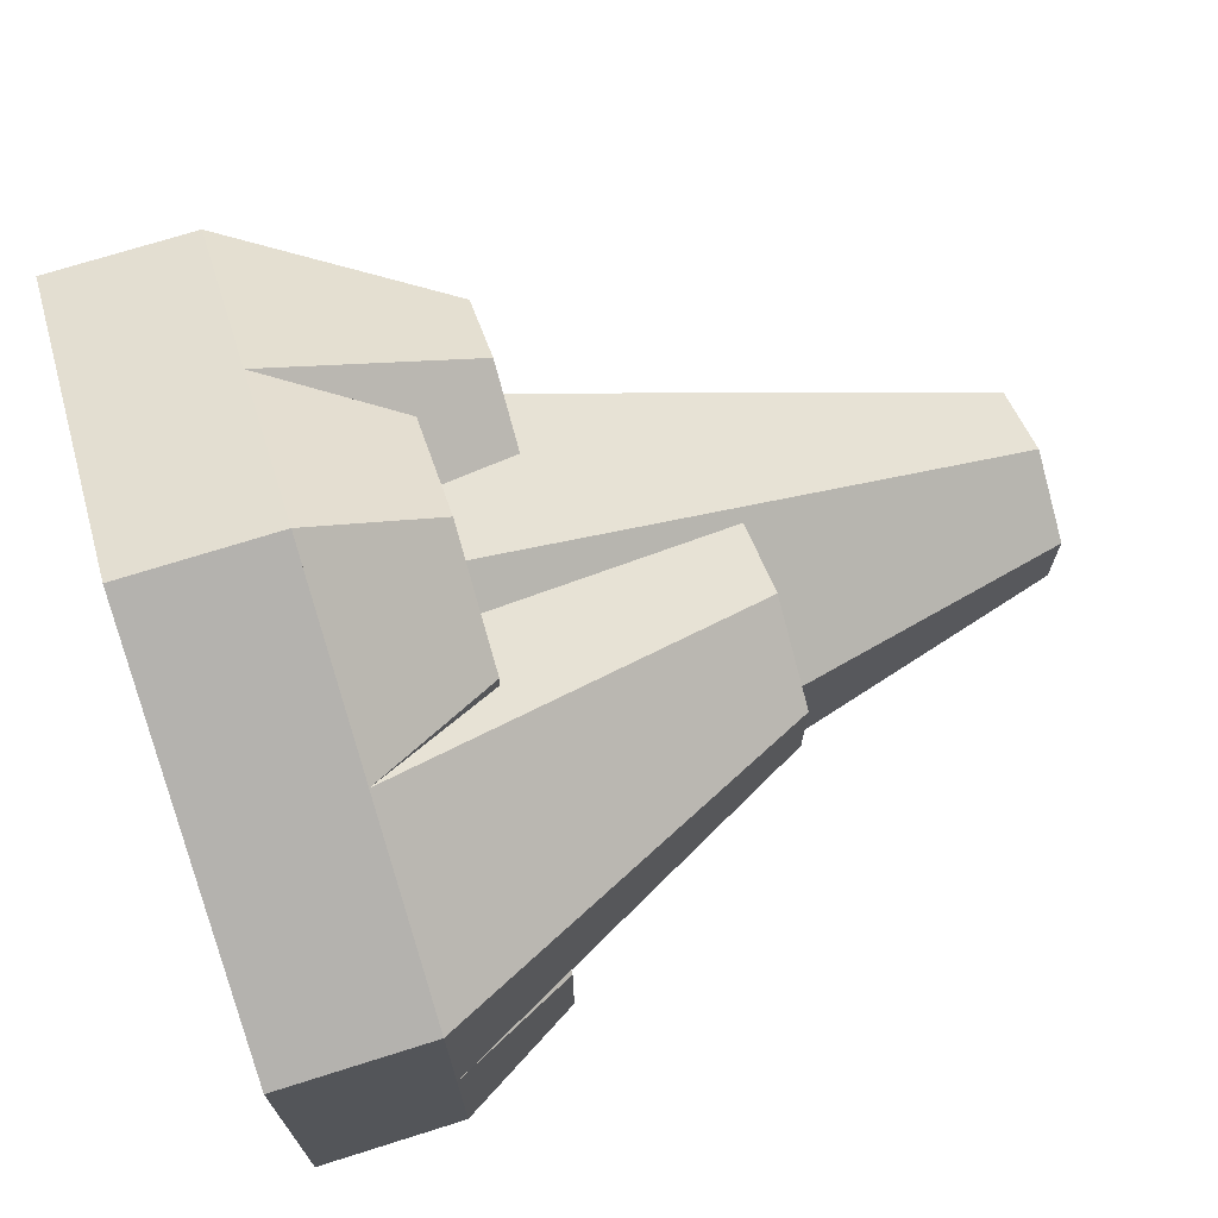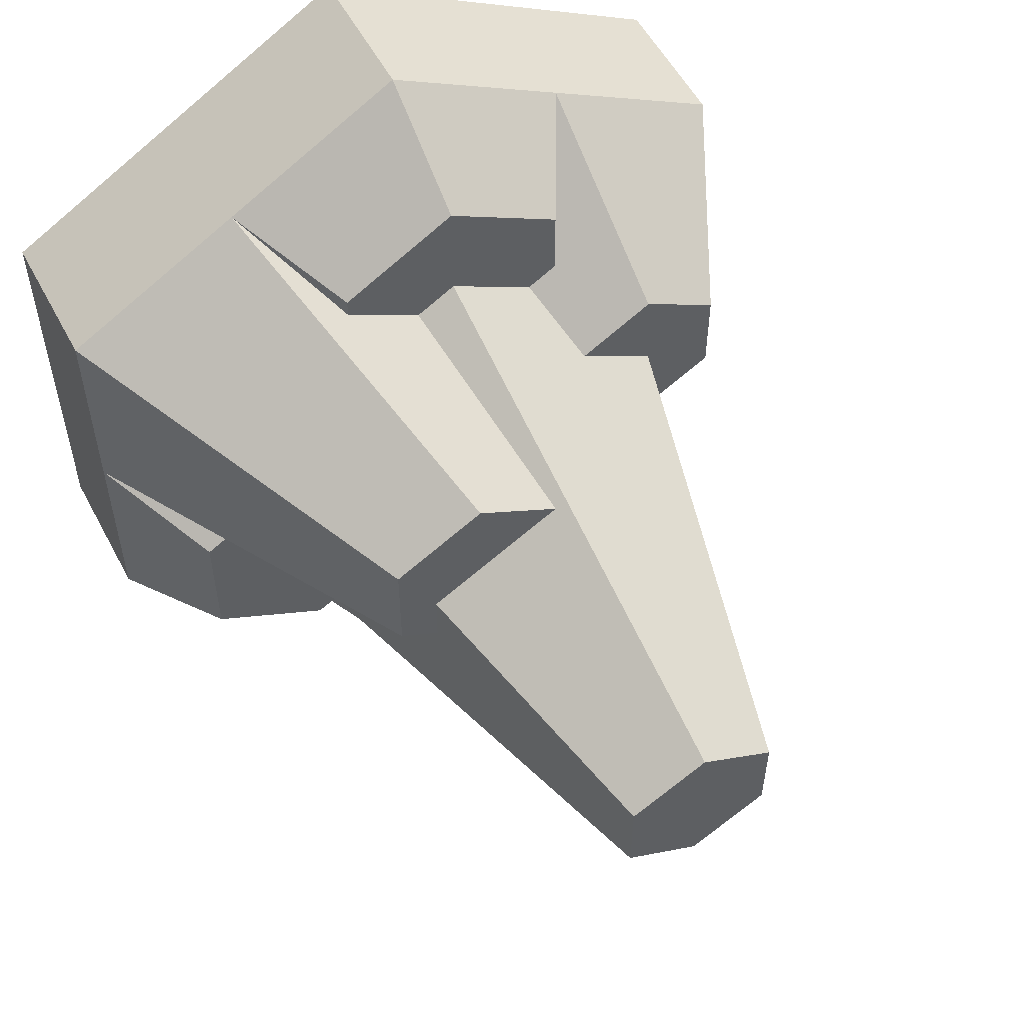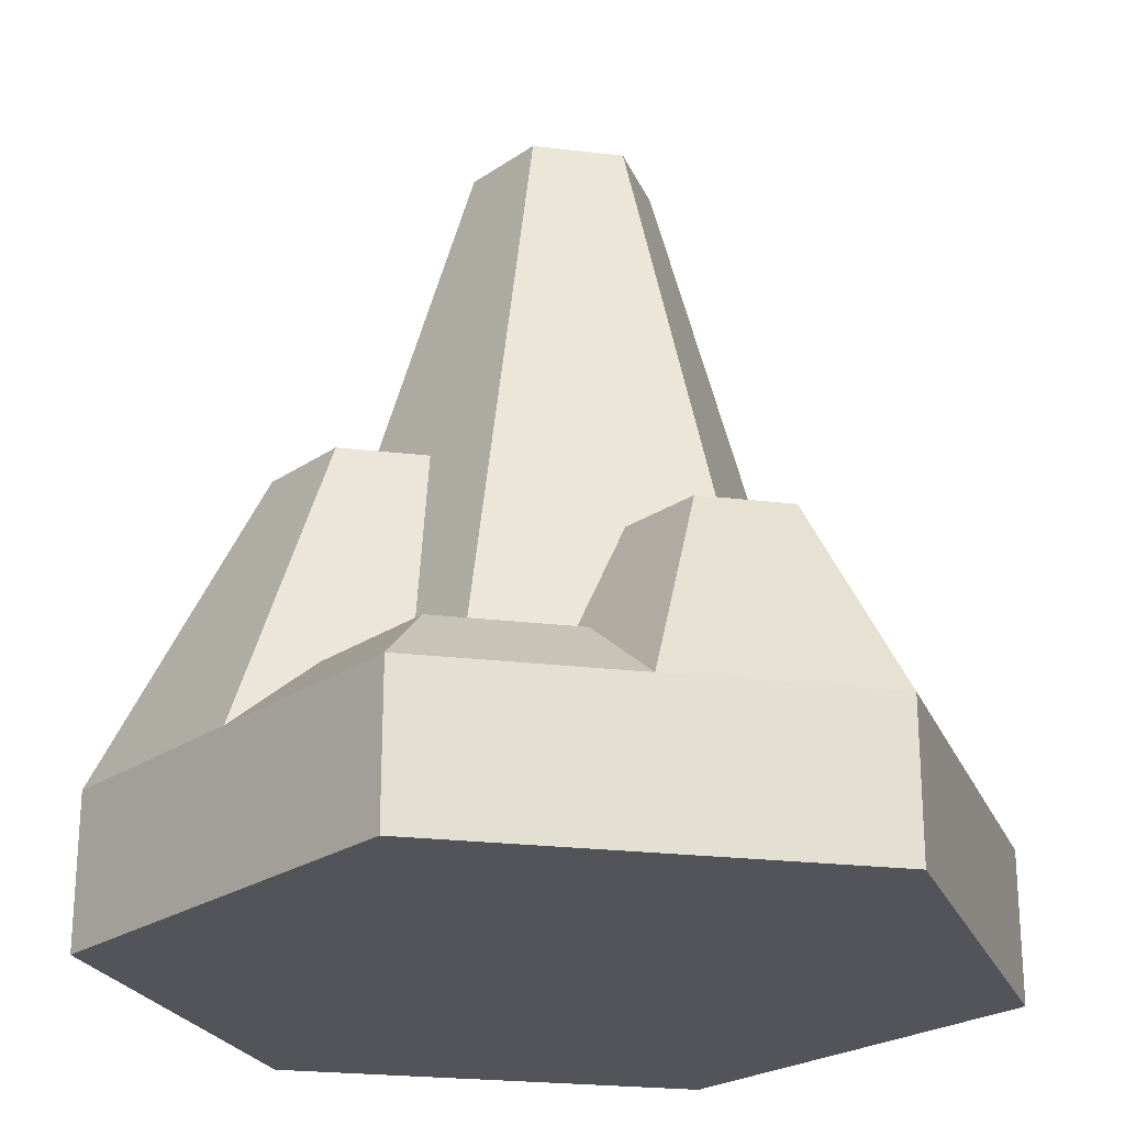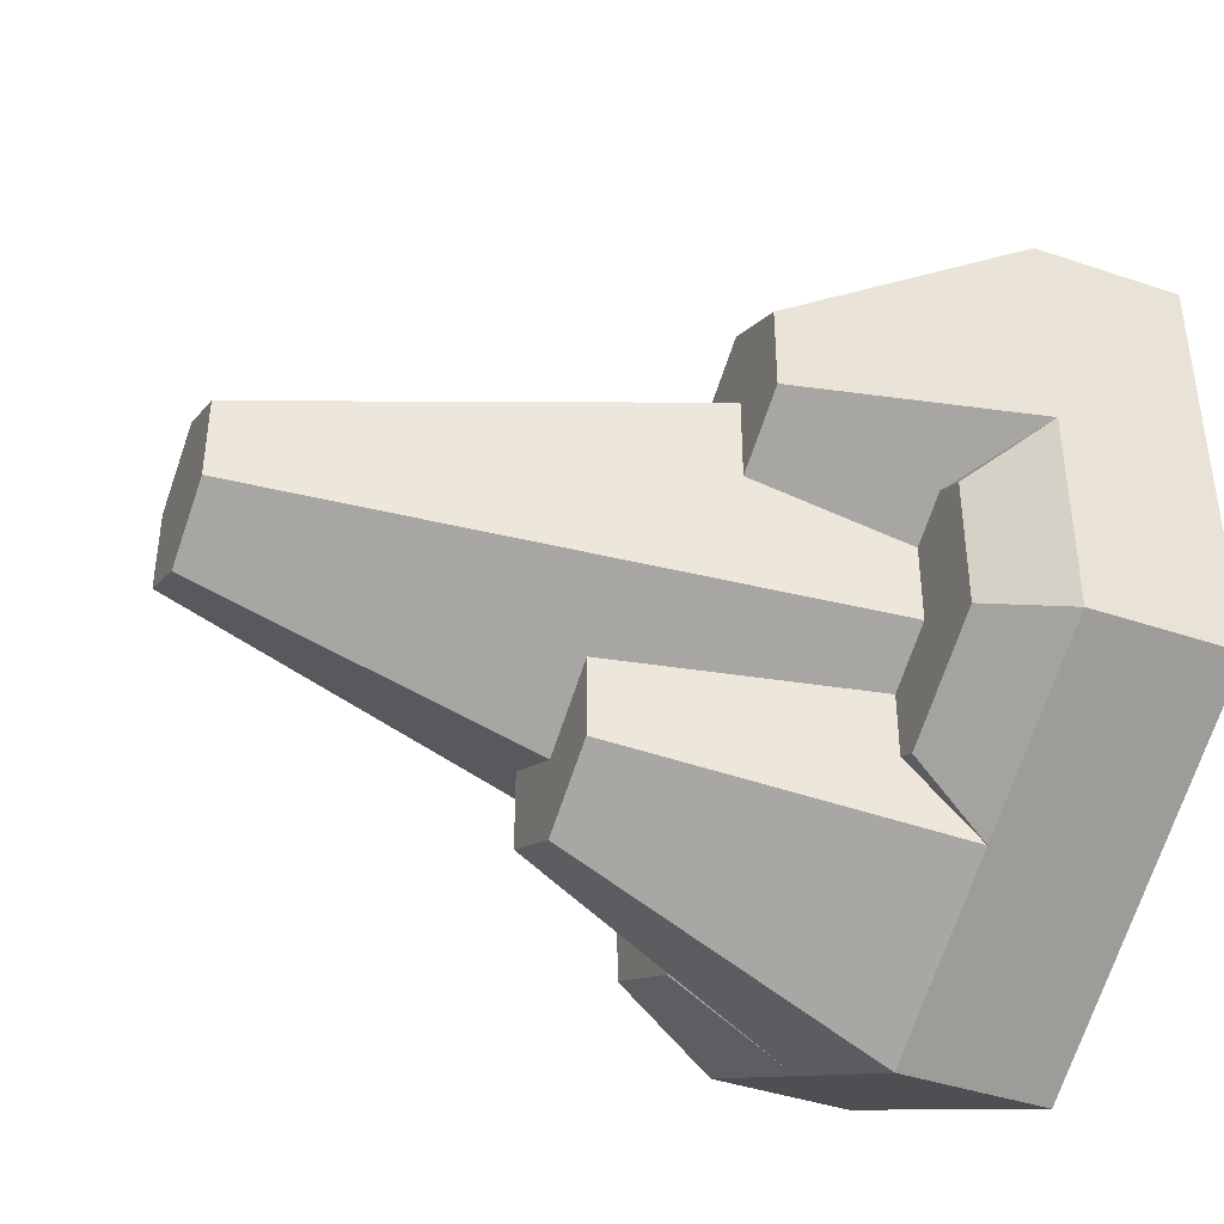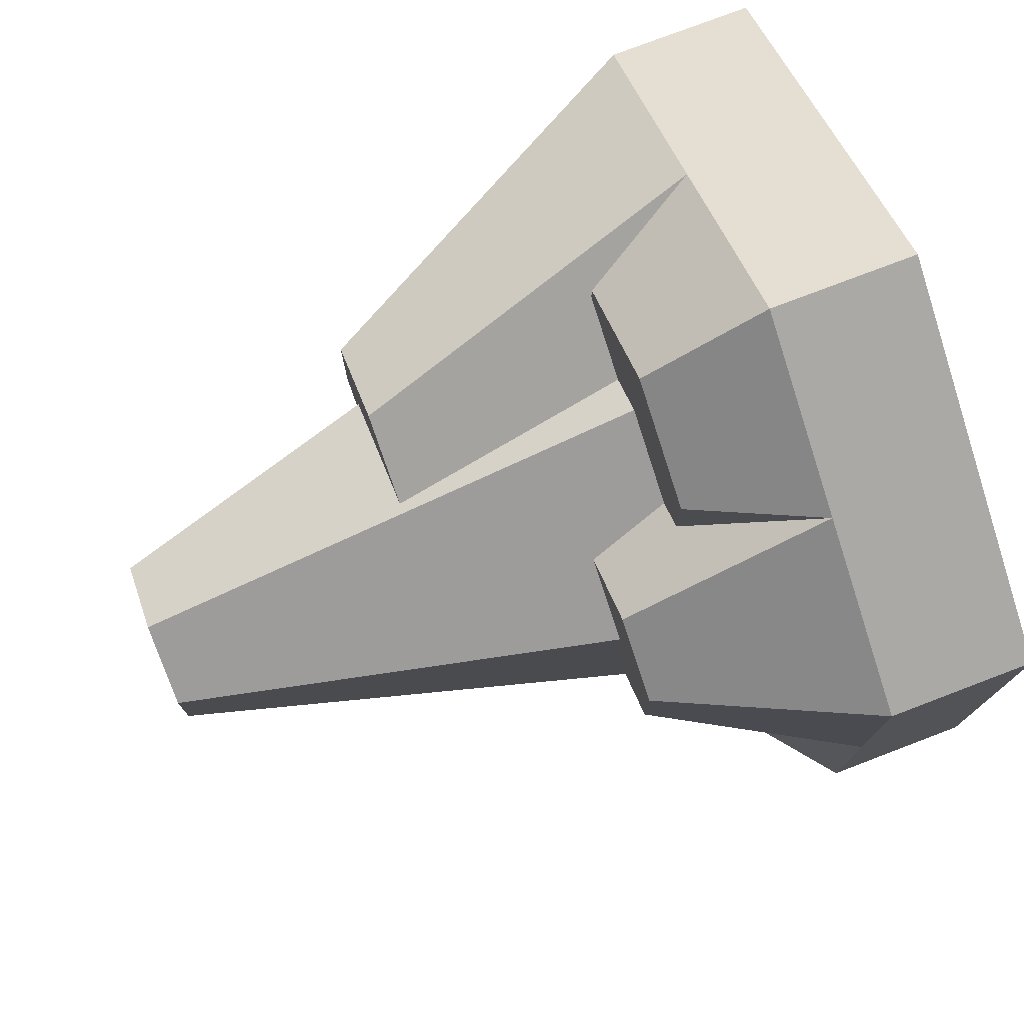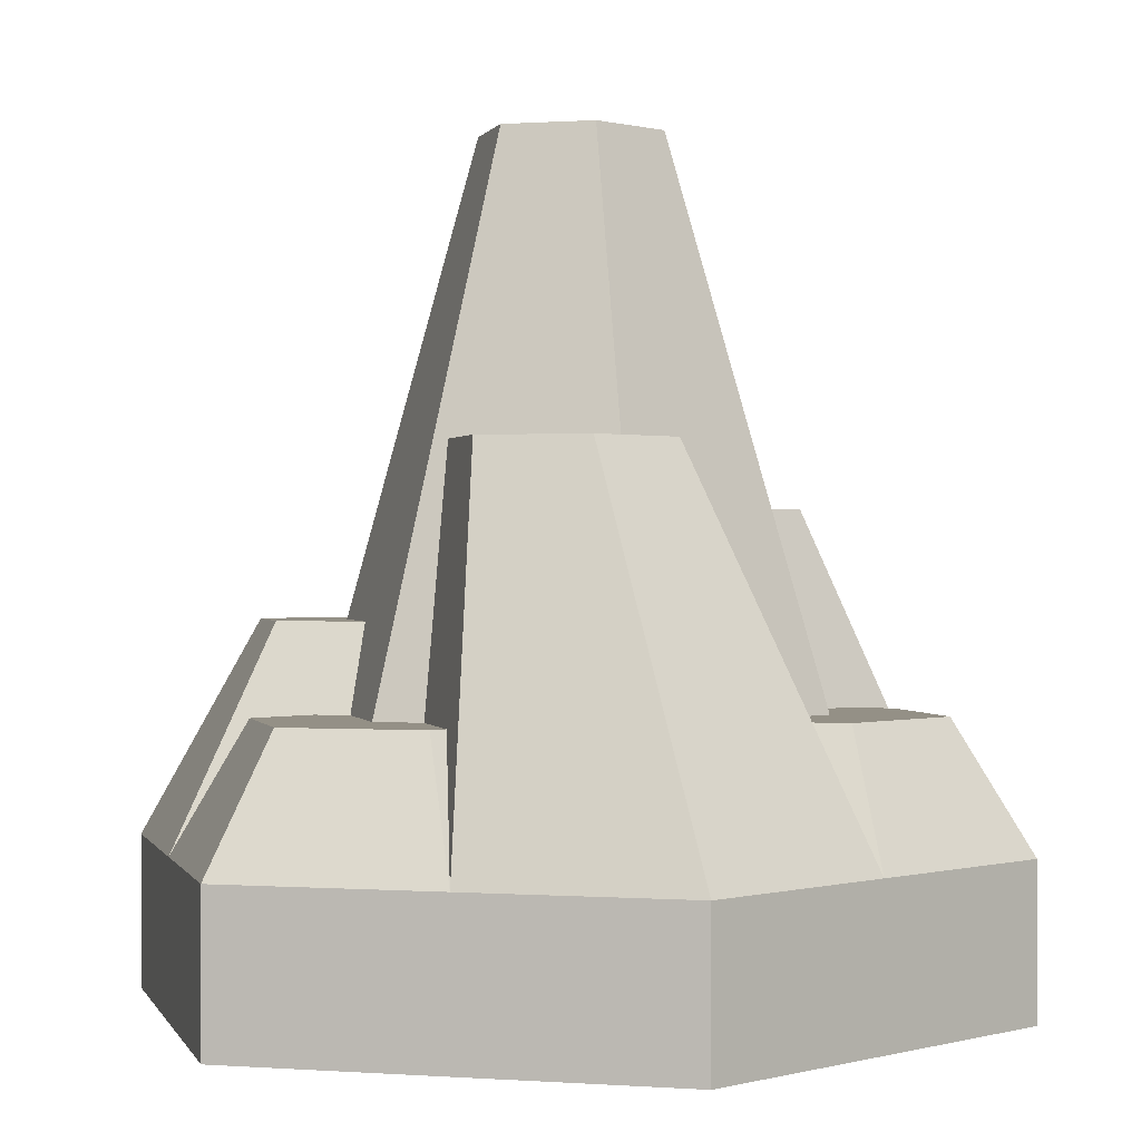
<metadata>
{"format":"obj","ext":"obj","renderer":"f3d","projection":"perspective","resolution":1024,"background":"white","views":[{"elev":71.7,"azim":72.5,"up":"+Z"},{"elev":55.4,"azim":152.3,"up":"+Z"},{"elev":-23.8,"azim":-101.3,"up":"+Y"},{"elev":-41.6,"azim":-112.2,"up":"+Z"},{"elev":76.6,"azim":-110.9,"up":"+Z"},{"elev":0.5,"azim":45.1,"up":"+Y"}]}
</metadata>
<code>
o stone_mountain
v 0 -0 4.619
v 4 0 -2.309
v 4 -0 2.309
v -0 0 -4.619
v -4 -0 2.309
v -4 0 -2.309
v 4 0.8 2.309
v 0 0.8 4.619
v 4 0.8 -2.309
v -0 0.8 -4.619
v -4 0.8 -2.309
v -4 0.8 2.309
v 4 1.6 -2.309
v 0 1.6 4.619
v 4 1.6 2.309
v -0 1.6 -4.619
v -4 1.6 2.309
v -4 1.6 -2.309
v 1.679 2.595 -2.664
v 2 2.948 -2.631
v 2 2.595 -2.849
v 1.565 2.948 -2.38
v 3.278 2.948 -1.893
v 3.467 2.595 -2.002
v -0.9141 4.966 -2.437
v -0 4.599 -3.145
v -1.033 4.599 -2.549
v -0 4.966 -2.965
v 0.9141 4.966 -2.437
v -0 4.966 -2.033
v 0.9141 4.966 -1.505
v -0.9141 4.966 -1.505
v 0.831 8.691 -0.4798
v 0 8.691 0.9595
v 0.831 8.691 0.4798
v 0 8.691 -0.9595
v -0.831 8.691 0.4798
v -0.831 8.691 -0.4798
v 2.777 2.948 -0.1273
v 3.278 2.948 -0.4166
v 2.264 2.948 -1.307
v 2.264 2.948 -0.4238
v 1.565 2.948 -1.71
v 2.21 5.242 1.779
v 1.04 5.61 2.297
v 1.128 5.242 2.404
v 2.029 5.61 1.726
v 2.029 5.61 0.5835
v 2.21 5.242 0.5299
v 1.6 5.61 0.3354
v 1.692 5.242 0.2305
v 1.6 5.61 0.9236
v 0.1303 5.61 1.772
v -1.033 4.599 -1.542
v -2 2.001 -2.968
v -3.278 2.274 -1.893
v -2 2.274 -2.631
v -3.571 2.001 -2.062
v -3.571 2.001 -0.2478
v -3.278 2.274 -0.4166
v 1.278 2.948 3.047
v 1.467 2.595 3.004
v 1.278 2.948 2.842
v 1.467 2.595 3.156
v 0 2.595 4.004
v -1.278 2.948 3.047
v -1.467 2.595 3.156
v 0 2.948 3.786
v 0.4421 2.948 2.359
v 0 2.948 2.614
v -0.9537 2.948 2.063
v -1.278 2.948 2.251
v -1.783 2.274 -2.505
v -2.432 2.274 -1.404
v -1.783 2.274 -1.779
v -2.933 2.274 -0.2175
v -2.432 2.274 -0.507
v -3.366 2.001 -0.1294
v -2 3.49 2.347
v -2.85 3.846 1.646
v -3.032 3.49 1.751
v -2 3.846 2.136
v -2.04 3.846 1.178
v -1.189 3.846 1.668
v -2.04 3.846 0.1959
v -2.85 3.846 0.6639
v -1.098 3.497 1.822
v -3.032 3.49 0.5586
v -2.128 3.49 0.03674
v -1.467 2.595 2.568
v -1.871 2.001 -2.894
v 1.033 4.599 -2.549
v 1.033 4.599 -1.542
v 0.1734 5.242 1.853
v 3.467 2.595 -0.3076
v 3.097 2.595 -0.09402
v 0 8.303 -1.071
v -0.9278 8.303 -0.5357
v 0.9278 8.303 -0.5357
v 0.9278 8.303 0.5357
v 0 8.303 1.071
v -0.9278 8.303 0.5357
v 4 1.6 0
v 2 1.6 -3.464
v 2 1.6 3.464
v -2 1.6 -3.464
v -2 1.6 3.464
v -4 1.6 0
f 1 2 3
f 2 1 4
f 4 1 5
f 4 5 6
f 7 1 3
f 1 7 8
f 7 2 9
f 2 7 3
f 10 2 4
f 2 10 9
f 11 4 6
f 4 11 10
f 5 11 6
f 11 5 12
f 8 5 1
f 5 8 12
f 13 14 15
f 14 13 16
f 14 16 17
f 17 16 18
f 12 18 11
f 18 12 17
f 14 12 8
f 12 14 17
f 18 10 11
f 10 18 16
f 16 9 10
f 9 16 13
f 15 9 13
f 9 15 7
f 15 8 7
f 8 15 14
f 24 103 13
f 103 24 95
f 16 92 104
f 92 16 26
f 92 19 104
f 19 92 22
f 22 92 93
f 22 93 43
f 99 42 41
f 42 99 100
f 42 100 51
f 51 100 50
f 50 100 52
f 93 41 43
f 41 93 99
f 99 93 31
f 99 31 30
f 99 30 97
f 96 103 95
f 46 62 105
f 62 46 63
f 94 63 46
f 63 94 69
f 98 75 74
f 75 98 54
f 54 98 32
f 97 32 98
f 32 97 30
f 106 55 91
f 105 103 15
f 103 105 13
f 13 105 104
f 104 105 14
f 104 14 16
f 16 14 107
f 16 107 106
f 106 107 17
f 106 17 18
f 18 17 108
f 100 53 52
f 101 53 100
f 70 53 101
f 53 70 94
f 94 70 69
f 107 67 90
f 77 98 74
f 98 77 102
f 102 77 89
f 102 89 85
f 102 85 83
f 17 88 108
f 88 17 81
f 88 78 108
f 78 88 76
f 76 88 77
f 77 88 89
f 79 17 107
f 17 79 81
f 87 72 71
f 72 87 79
f 79 90 72
f 90 79 107
f 65 107 14
f 107 65 67
f 64 14 105
f 14 64 65
f 105 62 64
f 106 58 55
f 58 106 18
f 58 108 59
f 108 58 18
f 108 78 59
f 27 16 106
f 16 27 26
f 91 27 106
f 27 91 73
f 27 73 54
f 54 73 75
f 44 105 15
f 105 44 46
f 49 15 103
f 15 49 44
f 51 39 42
f 49 39 51
f 49 96 39
f 96 49 103
f 21 13 104
f 13 21 24
f 19 21 104
f 101 71 70
f 71 101 87
f 87 101 84
f 84 101 83
f 83 101 102
f 19 20 21
f 20 19 22
f 21 23 24
f 23 21 20
f 25 26 27
f 26 25 28
f 29 30 31
f 30 29 28
f 30 28 32
f 32 28 25
f 33 34 35
f 34 33 36
f 34 36 37
f 37 36 38
f 23 39 40
f 39 23 20
f 39 20 41
f 39 41 42
f 41 20 43
f 43 20 22
f 44 45 46
f 45 44 47
f 48 44 49
f 44 48 47
f 50 49 51
f 49 50 48
f 50 52 48
f 45 48 52
f 48 45 47
f 45 52 53
f 54 25 27
f 25 54 32
f 55 56 57
f 56 55 58
f 56 59 60
f 59 56 58
f 61 62 63
f 62 61 64
f 65 66 67
f 66 65 68
f 64 68 65
f 68 64 61
f 63 68 61
f 68 63 69
f 68 69 70
f 68 70 71
f 68 71 66
f 66 71 72
f 73 74 75
f 74 73 57
f 74 57 56
f 74 56 76
f 76 56 60
f 76 77 74
f 60 78 76
f 78 60 59
f 79 80 81
f 80 79 82
f 83 82 84
f 82 83 80
f 80 83 85
f 80 85 86
f 87 82 79
f 82 87 84
f 81 86 88
f 86 81 80
f 86 89 88
f 89 86 85
f 90 66 72
f 66 90 67
f 91 57 73
f 57 91 55
f 26 29 92
f 29 26 28
f 29 93 92
f 93 29 31
f 45 94 46
f 94 45 53
f 23 95 24
f 95 23 40
f 40 96 95
f 96 40 39
f 38 97 98
f 97 38 36
f 36 99 97
f 99 36 33
f 33 100 99
f 100 33 35
f 35 101 100
f 101 35 34
f 34 102 101
f 102 34 37
f 102 38 98
f 38 102 37

</code>
